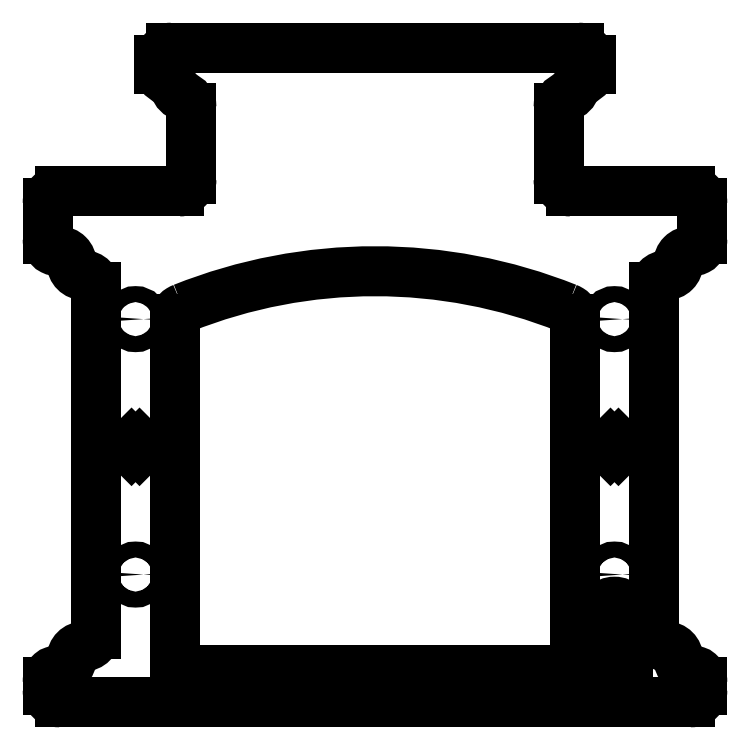
<metadata>
{"format":"dxf","ext":"dxf","renderer":"ezdxf+matplotlib","layout":"modelspace","background":"white","min_lineweight":24,"dpi":150}
</metadata>
<code>
0
SECTION
2
ENTITIES
0
CIRCLE
8
0
10
30
20
12
30
0
40
1
210
0
220
-0
230
1
0
CIRCLE
8
0
10
-30
20
44
30
0
40
1
210
0
220
-0
230
1
0
CIRCLE
8
0
10
30
20
44
30
0
40
1
210
0
220
-0
230
1
0
CIRCLE
8
0
10
-30
20
12
30
0
40
1
210
0
220
-0
230
1
0
ARC
8
0
10
0
20
-15
30
0
40
65
210
0
220
-0
230
1
50
68.28
51
111.7
0
SPLINE
8
0
70
0
71
3
72
14
73
10
74
0
42
1e-09
43
1e-10
44
1e-10
40
0
40
0
40
0
40
0
40
0.07479
40
0.07479
40
0.1244
40
0.1244
40
0.1657
40
0.1657
40
0.2211
40
0.2211
40
0.2211
40
0.2211
10
25
20
43.99
30
0
10
25
20
44.24
30
0
10
24.98
20
44.46
30
0
10
24.86
20
44.77
30
0
10
24.8
20
44.88
30
0
10
24.64
20
45.06
30
0
10
24.55
20
45.13
30
0
10
24.33
20
45.27
30
0
10
24.19
20
45.33
30
0
10
24.06
20
45.39
30
0
0
LINE
8
0
10
25
20
43.99
30
0
11
25
21
1.5
31
0
0
SPLINE
8
0
70
0
71
3
72
16
73
12
74
0
42
1e-09
43
1e-10
44
1e-10
40
0
40
0
40
0
40
0
40
0.08728
40
0.08728
40
0.1479
40
0.1479
40
0.2007
40
0.2007
40
0.2575
40
0.2575
40
0.3293
40
0.3293
40
0.3293
40
0.3293
10
23.5
20
0
30
0
10
23.79
20
0
30
0
10
24.03
20
0.0328
30
0
10
24.36
20
0.1455
30
0
10
24.49
20
0.2118
30
0
10
24.7
20
0.3893
30
0
10
24.77
20
0.4875
30
0
10
24.89
20
0.7198
30
0
10
24.93
20
0.8514
30
0
10
24.99
20
1.152
30
0
10
25
20
1.33
30
0
10
25
20
1.5
30
0
0
LINE
8
0
10
23.5
20
0
30
0
11
-23.5
21
0
31
0
0
SPLINE
8
0
70
0
71
3
72
16
73
12
74
0
42
1e-09
43
1e-10
44
1e-10
40
0
40
0
40
0
40
0
40
0.08728
40
0.08728
40
0.1479
40
0.1479
40
0.2007
40
0.2007
40
0.2575
40
0.2575
40
0.3293
40
0.3293
40
0.3293
40
0.3293
10
-23.5
20
0
30
0
10
-23.79
20
0
30
0
10
-24.03
20
0.0328
30
0
10
-24.36
20
0.1455
30
0
10
-24.49
20
0.2118
30
0
10
-24.7
20
0.3893
30
0
10
-24.77
20
0.4875
30
0
10
-24.89
20
0.7198
30
0
10
-24.93
20
0.8514
30
0
10
-24.99
20
1.152
30
0
10
-25
20
1.33
30
0
10
-25
20
1.5
30
0
0
LINE
8
0
10
-25
20
1.5
30
0
11
-25
21
43.99
31
0
0
SPLINE
8
0
70
0
71
3
72
14
73
10
74
0
42
1e-09
43
1e-10
44
1e-10
40
0
40
0
40
0
40
0
40
0.07479
40
0.07479
40
0.1244
40
0.1244
40
0.1657
40
0.1657
40
0.2211
40
0.2211
40
0.2211
40
0.2211
10
-25
20
43.99
30
0
10
-25
20
44.24
30
0
10
-24.98
20
44.46
30
0
10
-24.86
20
44.77
30
0
10
-24.8
20
44.88
30
0
10
-24.64
20
45.06
30
0
10
-24.55
20
45.13
30
0
10
-24.33
20
45.27
30
0
10
-24.19
20
45.33
30
0
10
-24.06
20
45.39
30
0
0
LINE
8
0
10
25.5
20
78
30
0
11
-25.5
21
78
31
0
0
ARC
8
0
10
-25.5
20
76.5
30
0
40
1.5
210
0
220
0
230
1
50
90
51
180
0
LINE
8
0
10
-27
20
76.5
30
0
11
-27
21
75.33
31
0
0
ARC
8
0
10
-25.5
20
75.33
30
0
40
1.5
210
0
220
0
230
1
50
180
51
250.5
0
ARC
8
0
10
-26.5
20
72.5
30
0
40
1.5
210
0
220
-0
230
1
50
16.87
51
70.53
0
ARC
8
0
10
-23.63
20
73.37
30
0
40
1.5
210
0
220
0
230
1
50
196.9
51
253.1
0
ARC
8
0
10
-24.5
20
70.5
30
0
40
1.5
210
0
220
0
230
1
50
0
51
73.13
0
LINE
8
0
10
-23
20
70.5
30
0
11
-23
21
61.5
31
0
0
ARC
8
0
10
-24.5
20
61.5
30
0
40
1.5
210
0
220
0
230
1
50
270
51
360
0
LINE
8
0
10
-24.5
20
60
30
0
11
-39.5
21
60
31
0
0
SPLINE
8
0
70
0
71
3
72
16
73
12
74
0
42
1e-09
43
1e-10
44
1e-10
40
0
40
0
40
0
40
0
40
0.08728
40
0.08728
40
0.1479
40
0.1479
40
0.2007
40
0.2007
40
0.2575
40
0.2575
40
0.3293
40
0.3293
40
0.3293
40
0.3293
10
-39.5
20
60
30
0
10
-39.79
20
60
30
0
10
-40.03
20
59.97
30
0
10
-40.36
20
59.85
30
0
10
-40.49
20
59.79
30
0
10
-40.7
20
59.61
30
0
10
-40.77
20
59.51
30
0
10
-40.89
20
59.28
30
0
10
-40.93
20
59.15
30
0
10
-40.99
20
58.85
30
0
10
-41
20
58.67
30
0
10
-41
20
58.5
30
0
0
LINE
8
0
10
-41
20
58.5
30
0
11
-41
21
54
31
0
0
SPLINE
8
0
70
0
71
3
72
16
73
12
74
0
42
1e-09
43
1e-10
44
1e-10
40
0
40
0
40
0
40
0
40
0.08728
40
0.08728
40
0.1479
40
0.1479
40
0.2007
40
0.2007
40
0.2575
40
0.2575
40
0.3293
40
0.3293
40
0.3293
40
0.3293
10
-41
20
54
30
0
10
-41
20
53.71
30
0
10
-40.97
20
53.47
30
0
10
-40.85
20
53.14
30
0
10
-40.79
20
53.01
30
0
10
-40.61
20
52.8
30
0
10
-40.51
20
52.73
30
0
10
-40.28
20
52.61
30
0
10
-40.15
20
52.57
30
0
10
-39.85
20
52.51
30
0
10
-39.67
20
52.5
30
0
10
-39.5
20
52.5
30
0
0
ARC
8
0
10
-39.5
20
51
30
0
40
1.5
210
0
220
-0
230
1
50
0
51
90
0
ARC
8
0
10
-36.5
20
51
30
0
40
1.5
210
0
220
0
230
1
50
180
51
270
0
ARC
8
0
10
-36.5
20
48
30
0
40
1.5
210
0
220
0
230
1
50
0
51
90
0
LINE
8
0
10
-35
20
48
30
0
11
-35
21
4.5
31
0
0
ARC
8
0
10
-36.5
20
4.5
30
0
40
1.5
210
0
220
0
230
1
50
-90
51
0
0
ARC
8
0
10
-36.5
20
1.5
30
0
40
1.5
210
0
220
-0
230
1
50
90
51
180
0
ARC
8
0
10
-39.5
20
1.5
30
0
40
1.5
210
0
220
0
230
1
50
-90
51
0
0
SPLINE
8
0
70
0
71
3
72
16
73
12
74
0
42
1e-09
43
1e-10
44
1e-10
40
0
40
0
40
0
40
0
40
0.08728
40
0.08728
40
0.1479
40
0.1479
40
0.2007
40
0.2007
40
0.2575
40
0.2575
40
0.3293
40
0.3293
40
0.3293
40
0.3293
10
-39.5
20
-6.92e-16
30
0
10
-39.79
20
-6.654e-16
30
0
10
-40.03
20
-0.0328
30
0
10
-40.36
20
-0.1455
30
0
10
-40.49
20
-0.2118
30
0
10
-40.7
20
-0.3893
30
0
10
-40.77
20
-0.4875
30
0
10
-40.89
20
-0.7198
30
0
10
-40.93
20
-0.8514
30
0
10
-40.99
20
-1.152
30
0
10
-41
20
-1.33
30
0
10
-41
20
-1.5
30
0
0
LINE
8
0
10
-41
20
-1.5
30
0
11
-41
21
-2.5
31
0
0
SPLINE
8
0
70
0
71
3
72
16
73
12
74
0
42
1e-09
43
1e-10
44
1e-10
40
0
40
0
40
0
40
0
40
0.08728
40
0.08728
40
0.1479
40
0.1479
40
0.2007
40
0.2007
40
0.2575
40
0.2575
40
0.3293
40
0.3293
40
0.3293
40
0.3293
10
-41
20
-2.5
30
0
10
-41
20
-2.791
30
0
10
-40.97
20
-3.031
30
0
10
-40.85
20
-3.365
30
0
10
-40.79
20
-3.492
30
0
10
-40.61
20
-3.696
30
0
10
-40.51
20
-3.771
30
0
10
-40.28
20
-3.89
30
0
10
-40.15
20
-3.93
30
0
10
-39.85
20
-3.989
30
0
10
-39.67
20
-4
30
0
10
-39.5
20
-4
30
0
0
LINE
8
0
10
-39.5
20
-4
30
0
11
39.5
21
-4
31
0
0
SPLINE
8
0
70
0
71
3
72
16
73
12
74
0
42
1e-09
43
1e-10
44
1e-10
40
0
40
0
40
0
40
0
40
0.08728
40
0.08728
40
0.1479
40
0.1479
40
0.2007
40
0.2007
40
0.2575
40
0.2575
40
0.3293
40
0.3293
40
0.3293
40
0.3293
10
41
20
-2.5
30
0
10
41
20
-2.791
30
0
10
40.97
20
-3.031
30
0
10
40.85
20
-3.365
30
0
10
40.79
20
-3.492
30
0
10
40.61
20
-3.696
30
0
10
40.51
20
-3.771
30
0
10
40.28
20
-3.89
30
0
10
40.15
20
-3.93
30
0
10
39.85
20
-3.989
30
0
10
39.67
20
-4
30
0
10
39.5
20
-4
30
0
0
LINE
8
0
10
41
20
-2.5
30
0
11
41
21
-1.5
31
0
0
SPLINE
8
0
70
0
71
3
72
16
73
12
74
0
42
1e-09
43
1e-10
44
1e-10
40
0
40
0
40
0
40
0
40
0.08728
40
0.08728
40
0.1479
40
0.1479
40
0.2007
40
0.2007
40
0.2575
40
0.2575
40
0.3293
40
0.3293
40
0.3293
40
0.3293
10
39.5
20
-6.92e-16
30
0
10
39.79
20
-6.654e-16
30
0
10
40.03
20
-0.0328
30
0
10
40.36
20
-0.1455
30
0
10
40.49
20
-0.2118
30
0
10
40.7
20
-0.3893
30
0
10
40.77
20
-0.4875
30
0
10
40.89
20
-0.7198
30
0
10
40.93
20
-0.8514
30
0
10
40.99
20
-1.152
30
0
10
41
20
-1.33
30
0
10
41
20
-1.5
30
0
0
ARC
8
0
10
39.5
20
1.5
30
0
40
1.5
210
0
220
0
230
1
50
180
51
270
0
ARC
8
0
10
36.5
20
1.5
30
0
40
1.5
210
0
220
0
230
1
50
0
51
90
0
ARC
8
0
10
36.5
20
4.5
30
0
40
1.5
210
0
220
0
230
1
50
180
51
270
0
LINE
8
0
10
35
20
4.5
30
0
11
35
21
48
31
0
0
ARC
8
0
10
36.5
20
48
30
0
40
1.5
210
0
220
0
230
1
50
90
51
180
0
ARC
8
0
10
36.5
20
51
30
0
40
1.5
210
0
220
0
230
1
50
-90
51
0
0
ARC
8
0
10
39.5
20
51
30
0
40
1.5
210
0
220
-0
230
1
50
90
51
180
0
SPLINE
8
0
70
0
71
3
72
16
73
12
74
0
42
1e-09
43
1e-10
44
1e-10
40
0
40
0
40
0
40
0
40
0.08728
40
0.08728
40
0.1479
40
0.1479
40
0.2007
40
0.2007
40
0.2575
40
0.2575
40
0.3293
40
0.3293
40
0.3293
40
0.3293
10
41
20
54
30
0
10
41
20
53.71
30
0
10
40.97
20
53.47
30
0
10
40.85
20
53.14
30
0
10
40.79
20
53.01
30
0
10
40.61
20
52.8
30
0
10
40.51
20
52.73
30
0
10
40.28
20
52.61
30
0
10
40.15
20
52.57
30
0
10
39.85
20
52.51
30
0
10
39.67
20
52.5
30
0
10
39.5
20
52.5
30
0
0
LINE
8
0
10
41
20
54
30
0
11
41
21
58.5
31
0
0
SPLINE
8
0
70
0
71
3
72
16
73
12
74
0
42
1e-09
43
1e-10
44
1e-10
40
0
40
0
40
0
40
0
40
0.08728
40
0.08728
40
0.1479
40
0.1479
40
0.2007
40
0.2007
40
0.2575
40
0.2575
40
0.3293
40
0.3293
40
0.3293
40
0.3293
10
39.5
20
60
30
0
10
39.79
20
60
30
0
10
40.03
20
59.97
30
0
10
40.36
20
59.85
30
0
10
40.49
20
59.79
30
0
10
40.7
20
59.61
30
0
10
40.77
20
59.51
30
0
10
40.89
20
59.28
30
0
10
40.93
20
59.15
30
0
10
40.99
20
58.85
30
0
10
41
20
58.67
30
0
10
41
20
58.5
30
0
0
LINE
8
0
10
39.5
20
60
30
0
11
24.5
21
60
31
0
0
ARC
8
0
10
24.5
20
61.5
30
0
40
1.5
210
0
220
0
230
1
50
180
51
270
0
LINE
8
0
10
23
20
61.5
30
0
11
23
21
70.5
31
0
0
ARC
8
0
10
24.5
20
70.5
30
0
40
1.5
210
0
220
0
230
1
50
106.9
51
180
0
ARC
8
0
10
23.63
20
73.37
30
0
40
1.5
210
0
220
0
230
1
50
286.9
51
343.1
0
ARC
8
0
10
26.5
20
72.5
30
0
40
1.5
210
0
220
0
230
1
50
109.5
51
163.1
0
ARC
8
0
10
25.5
20
75.33
30
0
40
1.5
210
0
220
0
230
1
50
-70.53
51
0
0
LINE
8
0
10
27
20
75.33
30
0
11
27
21
76.5
31
0
0
ARC
8
0
10
25.5
20
76.5
30
0
40
1.5
210
0
220
-0
230
1
50
0
51
90
0
LINE
8
0
10
29.5
20
28.5
30
0
11
30.5
21
27.5
31
0
0
LINE
8
0
10
29.5
20
27.5
30
0
11
30.5
21
28.5
31
0
0
LINE
8
0
10
-29.5
20
28.5
30
0
11
-30.5
21
27.5
31
0
0
LINE
8
0
10
-29.5
20
27.5
30
0
11
-30.5
21
28.5
31
0
0
ARC
8
0
10
30
20
6.9
30
0
40
1.7
210
0
220
-0
230
1
50
0
51
180
0
LINE
8
0
10
31.7
20
6.9
30
0
11
31.7
21
1.1
31
0
0
ARC
8
0
10
30
20
1.1
30
0
40
1.7
210
0
220
0
230
1
50
-180
51
0
0
LINE
8
0
10
28.3
20
1.1
30
0
11
28.3
21
6.9
31
0
0
ENDSEC
0
EOF

</code>
